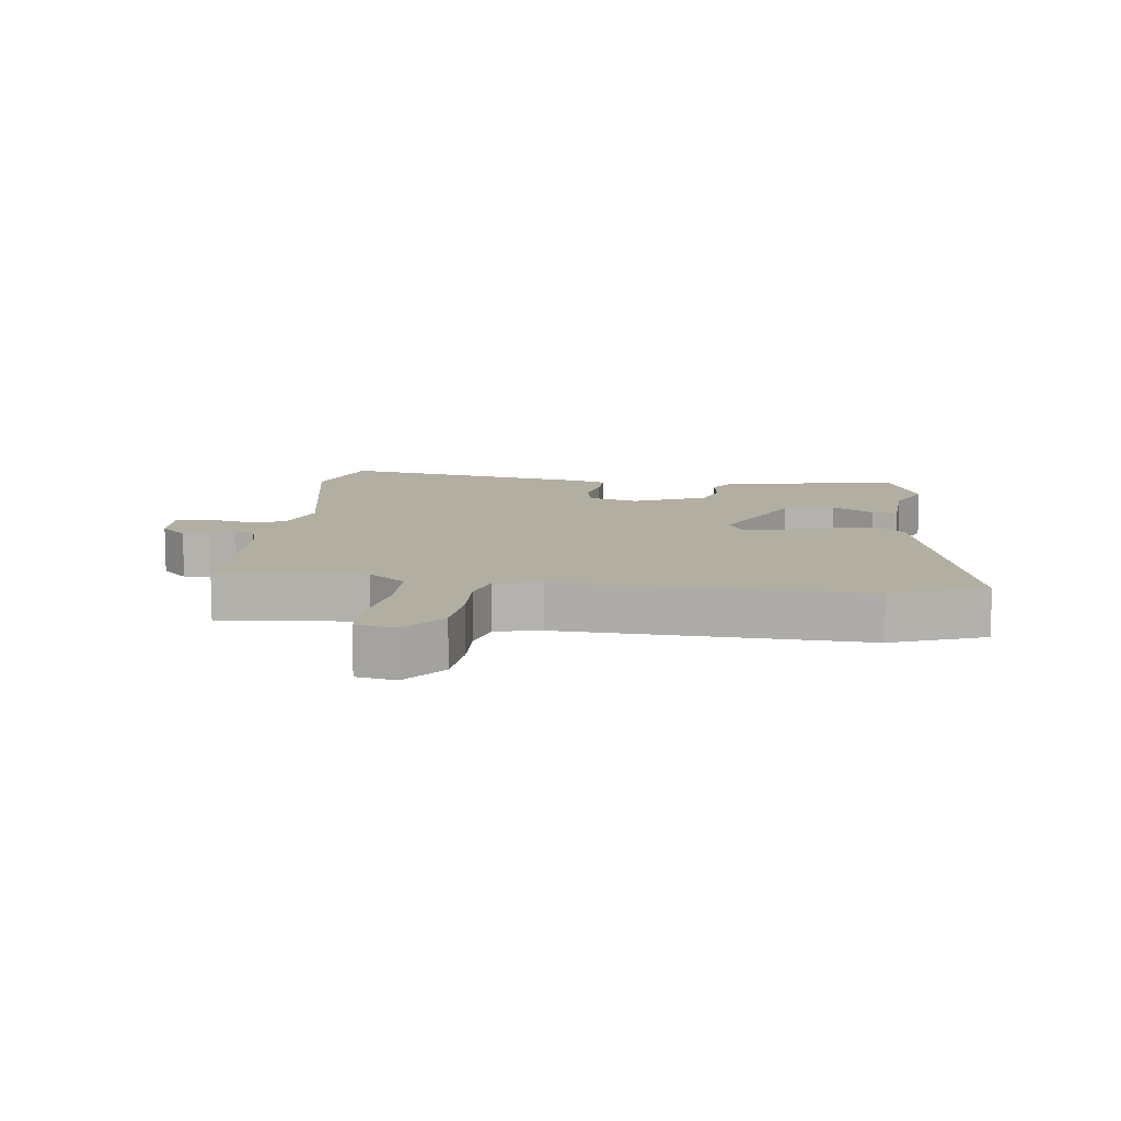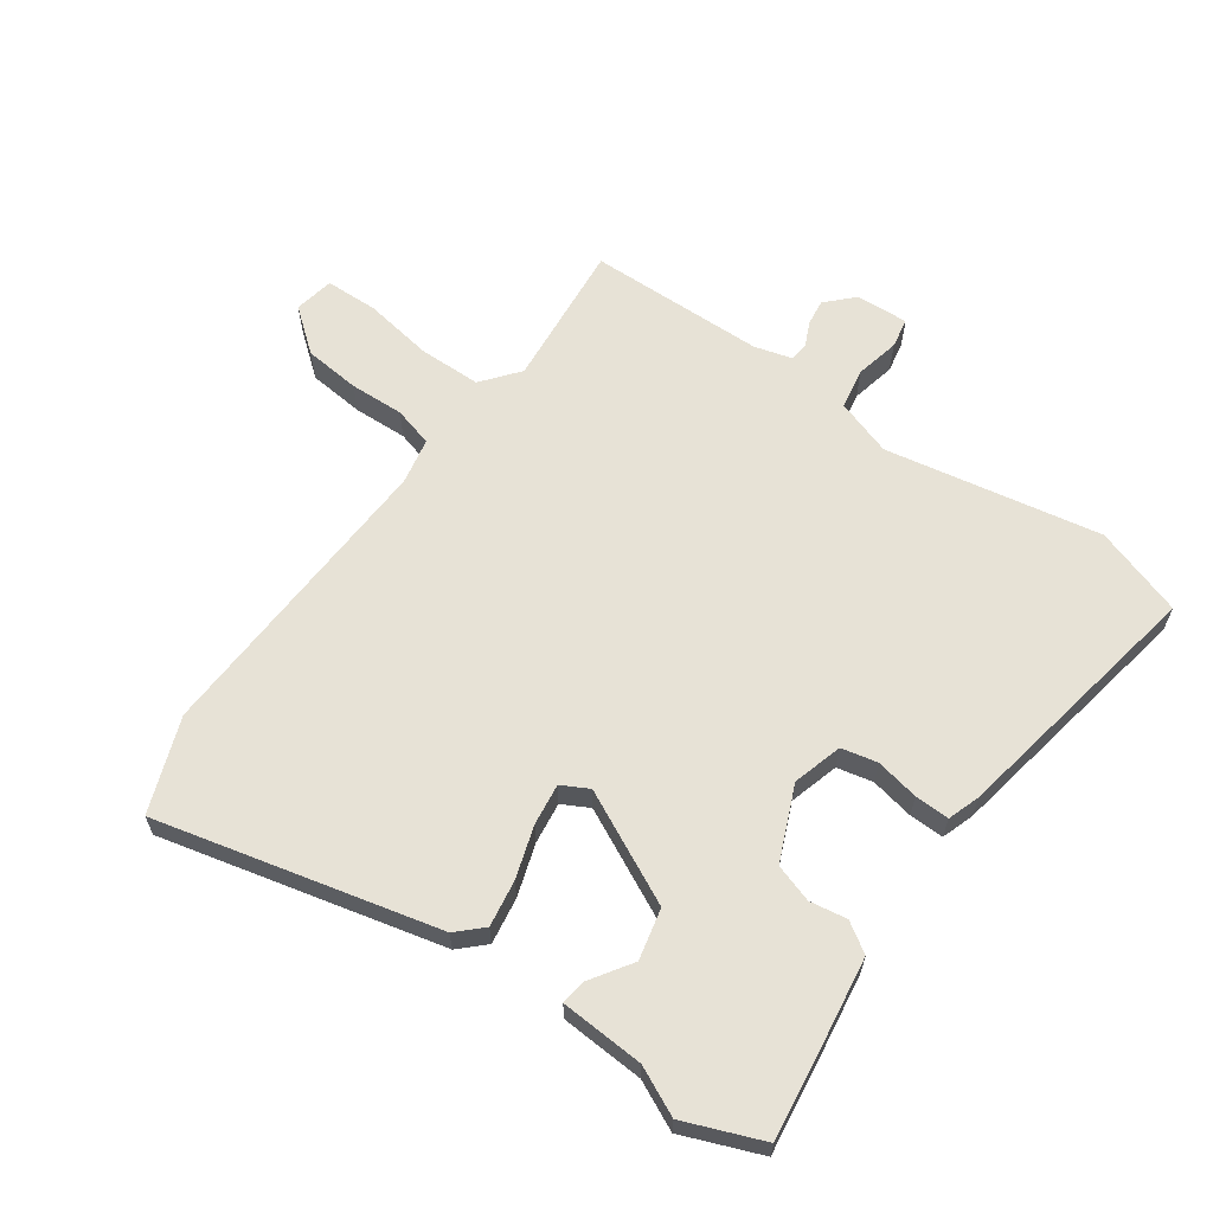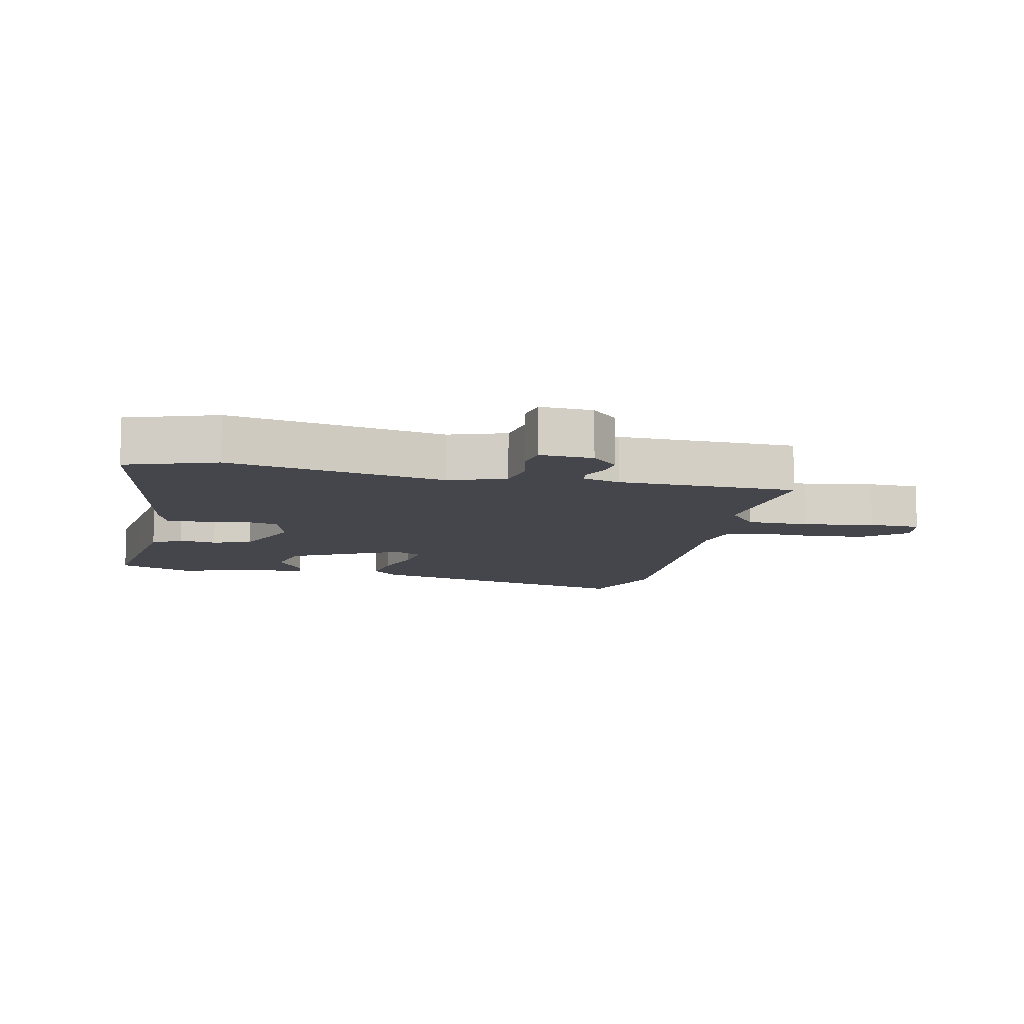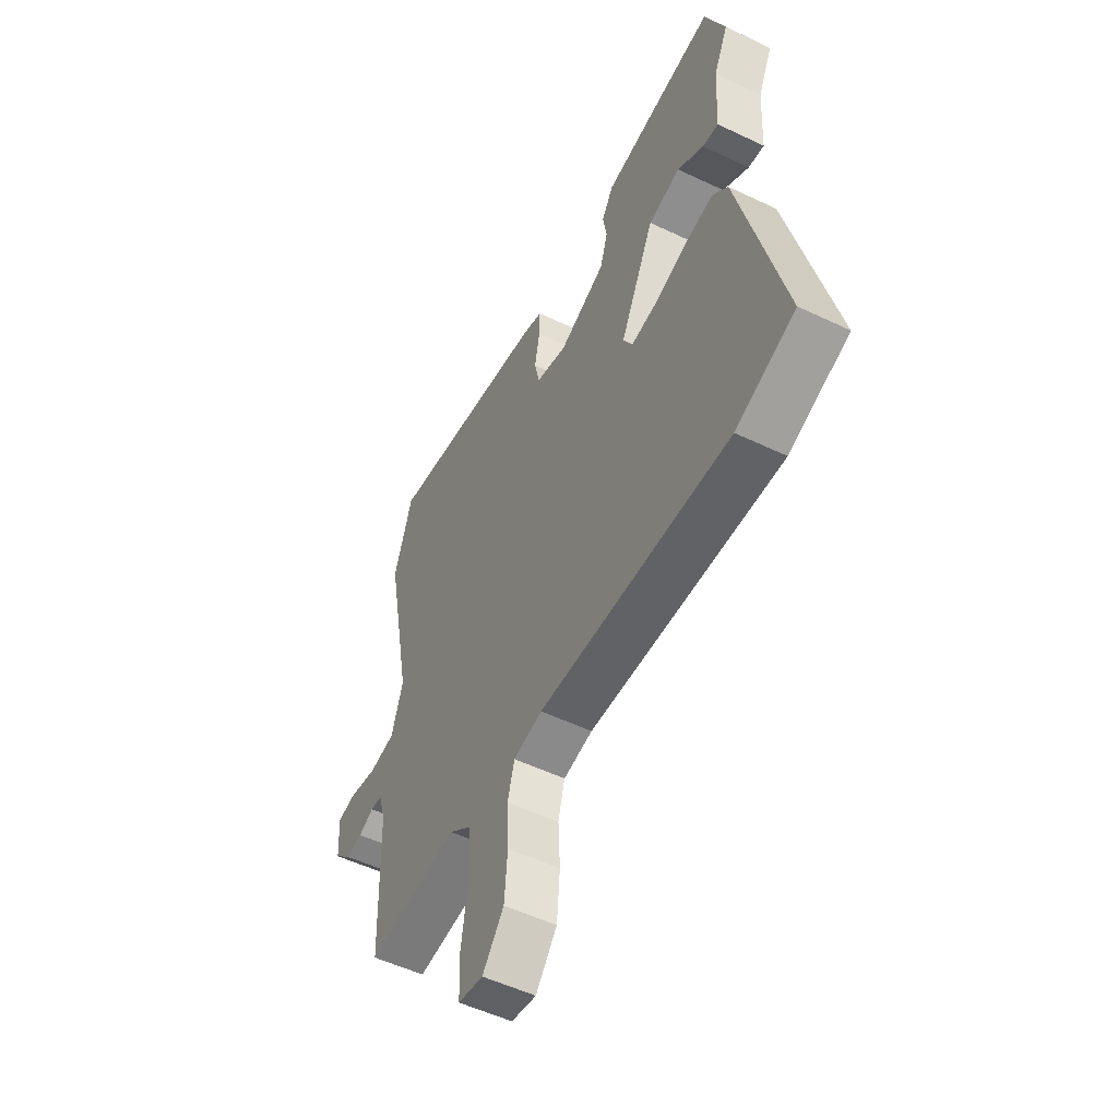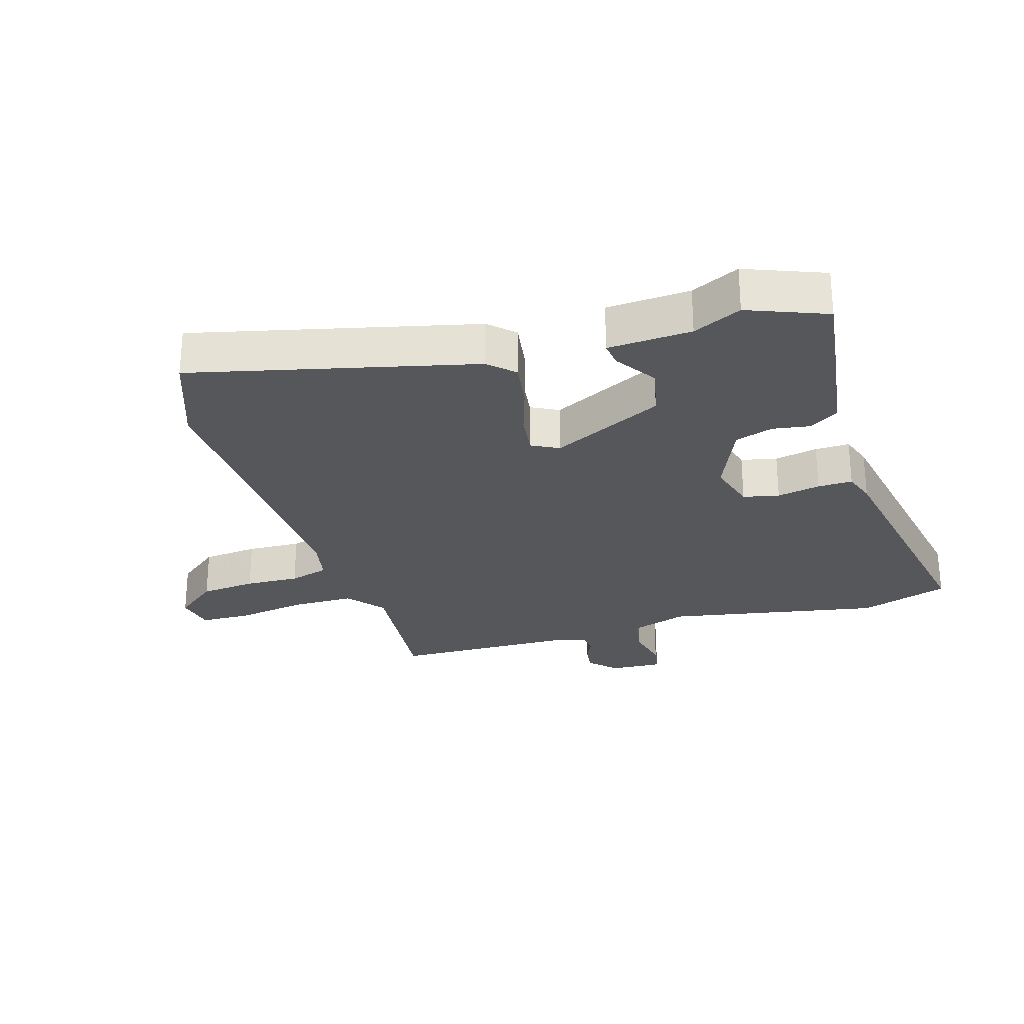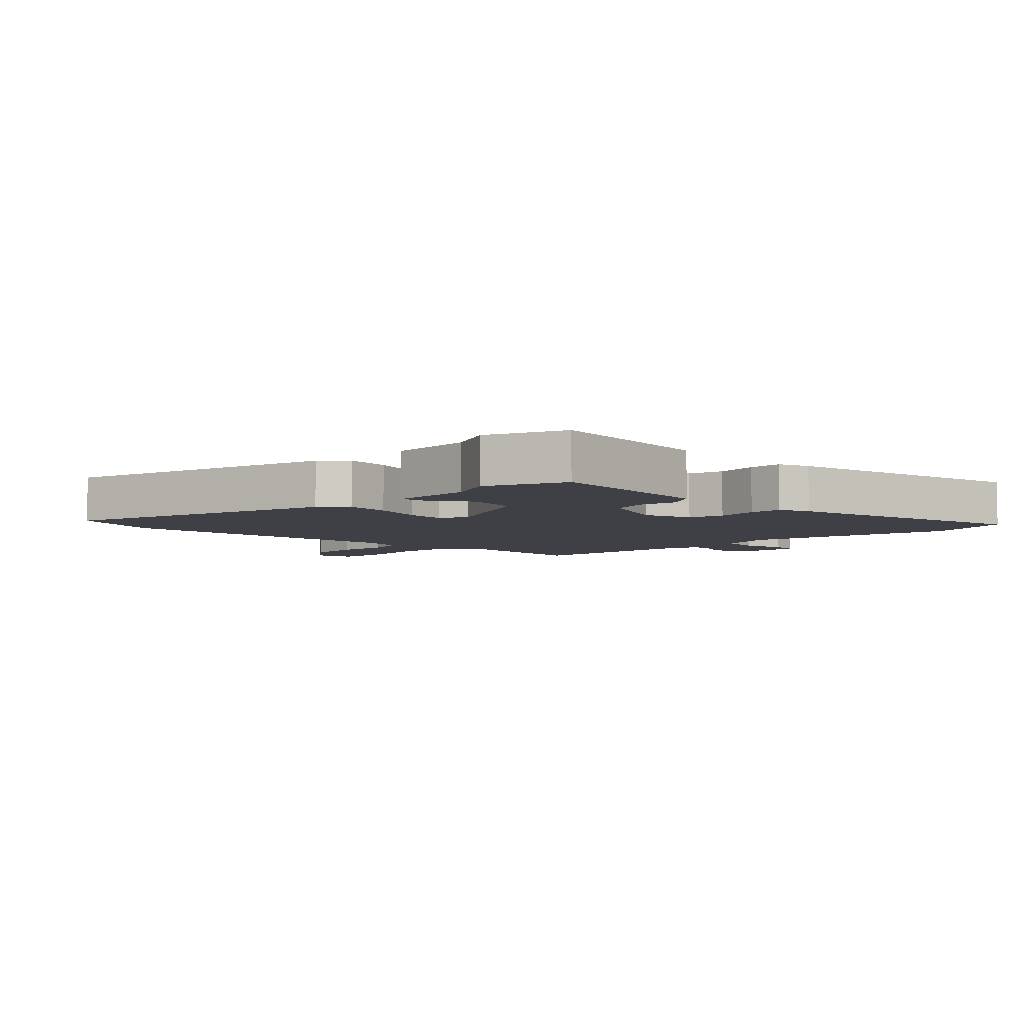
<metadata>
{"format":"obj","ext":"obj","renderer":"f3d","projection":"perspective","resolution":1024,"background":"white","views":[{"elev":10.7,"azim":-172.9,"up":"+Y"},{"elev":63.1,"azim":-54.3,"up":"+Y"},{"elev":-10.1,"azim":78.3,"up":"+Y"},{"elev":-52.8,"azim":-117.1,"up":"+Z"},{"elev":-27.0,"azim":-72.7,"up":"+Y"},{"elev":-5.2,"azim":-44.6,"up":"+Y"}]}
</metadata>
<code>
v 0.487 0.07 0.541
v 0.533 0.07 0.399
v 0.467 0.07 0.058
v 0.496 0.07 -0.032
v 0.561 0.07 -0.044
v 0.631 0.07 -0.029
v 0.678 0.07 -0.038
v 0.673 0.07 -0.121
v 0.631 0.07 -0.162
v 0.589 0.07 -0.156
v 0.551 0.07 -0.138
v 0.521 0.07 -0.142
v 0.504 0.07 -0.201
v 0.496 0.07 -0.482
v 0.265 0.07 -0.459
v 0.206 0.07 -0.506
v 0.204 0.07 -0.605
v 0.221 0.07 -0.716
v 0.218 0.07 -0.798
v 0.155 0.07 -0.81
v 0.101 0.07 -0.742
v 0.093 0.07 -0.653
v 0.097 0.07 -0.567
v 0.08 0.07 -0.504
v 0.007 0.07 -0.489
v -0.475 0.07 -0.509
v -0.624 0.07 -0.453
v -0.513 0.07 -0.008
v -0.475 0.07 0.031
v -0.401 0.07 0.019
v -0.319 0.07 -0.008
v -0.253 0.07 -0.017
v -0.23 0.07 0.026
v -0.316 0.07 0.204
v -0.397 0.07 0.223
v -0.463 0.07 0.18
v -0.503 0.07 0.175
v -0.51 0.07 0.308
v -0.546 0.07 0.385
v -0.496 0.07 0.509
v -0.349 0.07 0.488
v -0.212 0.07 0.467
v -0.182 0.07 0.42
v -0.192 0.07 0.361
v -0.173 0.07 0.3
v -0.056 0.07 0.249
v 0.023 0.07 0.271
v 0.036 0.07 0.328
v 0.023 0.07 0.397
v 0.022 0.07 0.452
v 0.073 0.07 0.469
v 0.487 0 0.541
v 0.533 0 0.399
v 0.467 0 0.058
v 0.496 0 -0.032
v 0.561 0 -0.044
v 0.631 0 -0.029
v 0.678 0 -0.038
v 0.673 0 -0.121
v 0.631 0 -0.162
v 0.589 0 -0.156
v 0.551 0 -0.138
v 0.521 0 -0.142
v 0.504 0 -0.201
v 0.496 0 -0.482
v 0.265 0 -0.459
v 0.206 0 -0.506
v 0.204 0 -0.605
v 0.221 0 -0.716
v 0.218 0 -0.798
v 0.155 0 -0.81
v 0.101 0 -0.742
v 0.093 0 -0.653
v 0.097 0 -0.567
v 0.08 0 -0.504
v 0.007 0 -0.489
v -0.475 0 -0.509
v -0.624 0 -0.453
v -0.513 0 -0.008
v -0.475 0 0.031
v -0.401 0 0.019
v -0.319 0 -0.008
v -0.253 0 -0.017
v -0.23 0 0.026
v -0.316 0 0.204
v -0.397 0 0.223
v -0.463 0 0.18
v -0.503 0 0.175
v -0.51 0 0.308
v -0.546 0 0.385
v -0.496 0 0.509
v -0.349 0 0.488
v -0.212 0 0.467
v -0.182 0 0.42
v -0.192 0 0.361
v -0.173 0 0.3
v -0.056 0 0.249
v 0.023 0 0.271
v 0.036 0 0.328
v 0.023 0 0.397
v 0.022 0 0.452
v 0.073 0 0.469
f 48 49 50 51
f 47 48 51 1
f 41 42 43 44
f 41 44 45
f 38 39 40 41
f 38 41 45
f 35 36 37 38
f 34 35 38 45
f 33 34 45 46
f 28 29 30 31
f 28 31 32
f 25 26 27 28
f 24 25 28 32
f 20 21 22 23
f 18 19 20 23
f 17 18 23 24
f 16 17 24 32
f 13 14 15
f 12 13 15 16
f 8 9 10 11
f 8 11 12
f 5 6 7 8
f 4 5 8 12
f 3 4 12 16
f 47 1 2 3
f 32 33 46 47
f 3 16 32 47
f 102 101 100 99
f 52 102 99 98
f 95 94 93 92
f 96 95 92
f 92 91 90 89
f 96 92 89
f 89 88 87 86
f 96 89 86 85
f 97 96 85 84
f 82 81 80 79
f 83 82 79
f 79 78 77 76
f 83 79 76 75
f 74 73 72 71
f 74 71 70 69
f 75 74 69 68
f 83 75 68 67
f 66 65 64
f 67 66 64 63
f 62 61 60 59
f 63 62 59
f 59 58 57 56
f 63 59 56 55
f 67 63 55 54
f 54 53 52 98
f 98 97 84 83
f 98 83 67 54
f 1 52 53 2
f 2 53 54 3
f 3 54 55 4
f 4 55 56 5
f 5 56 57 6
f 6 57 58 7
f 7 58 59 8
f 8 59 60 9
f 9 60 61 10
f 10 61 62 11
f 11 62 63 12
f 12 63 64 13
f 13 64 65 14
f 14 65 66 15
f 15 66 67 16
f 16 67 68 17
f 17 68 69 18
f 18 69 70 19
f 19 70 71 20
f 20 71 72 21
f 21 72 73 22
f 22 73 74 23
f 23 74 75 24
f 24 75 76 25
f 25 76 77 26
f 26 77 78 27
f 27 78 79 28
f 28 79 80 29
f 29 80 81 30
f 30 81 82 31
f 31 82 83 32
f 32 83 84 33
f 33 84 85 34
f 34 85 86 35
f 35 86 87 36
f 36 87 88 37
f 37 88 89 38
f 38 89 90 39
f 39 90 91 40
f 40 91 92 41
f 41 92 93 42
f 42 93 94 43
f 43 94 95 44
f 44 95 96 45
f 45 96 97 46
f 46 97 98 47
f 47 98 99 48
f 48 99 100 49
f 49 100 101 50
f 50 101 102 51
f 51 102 52 1

</code>
